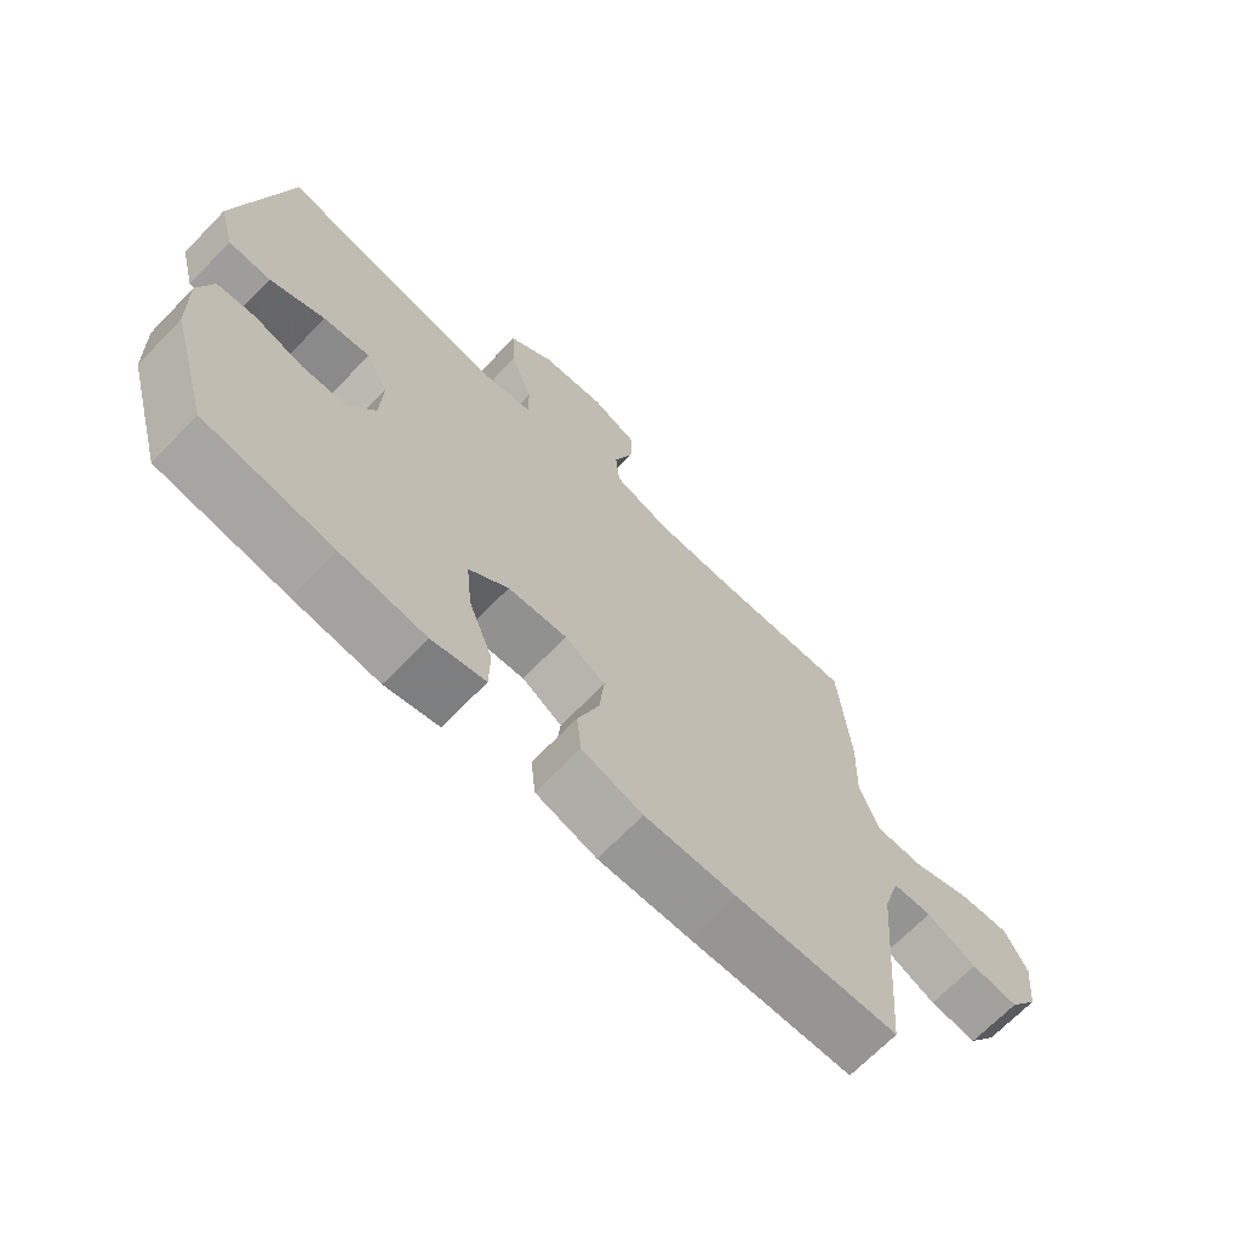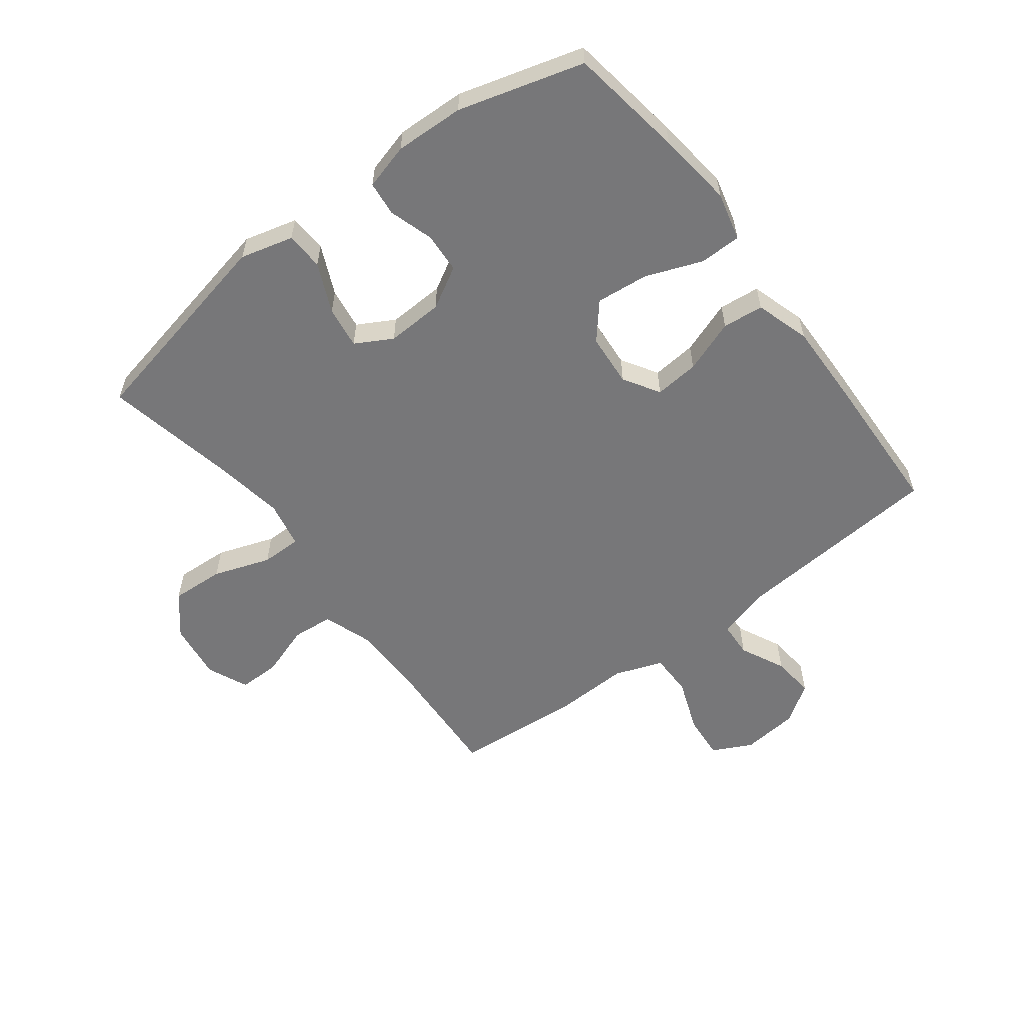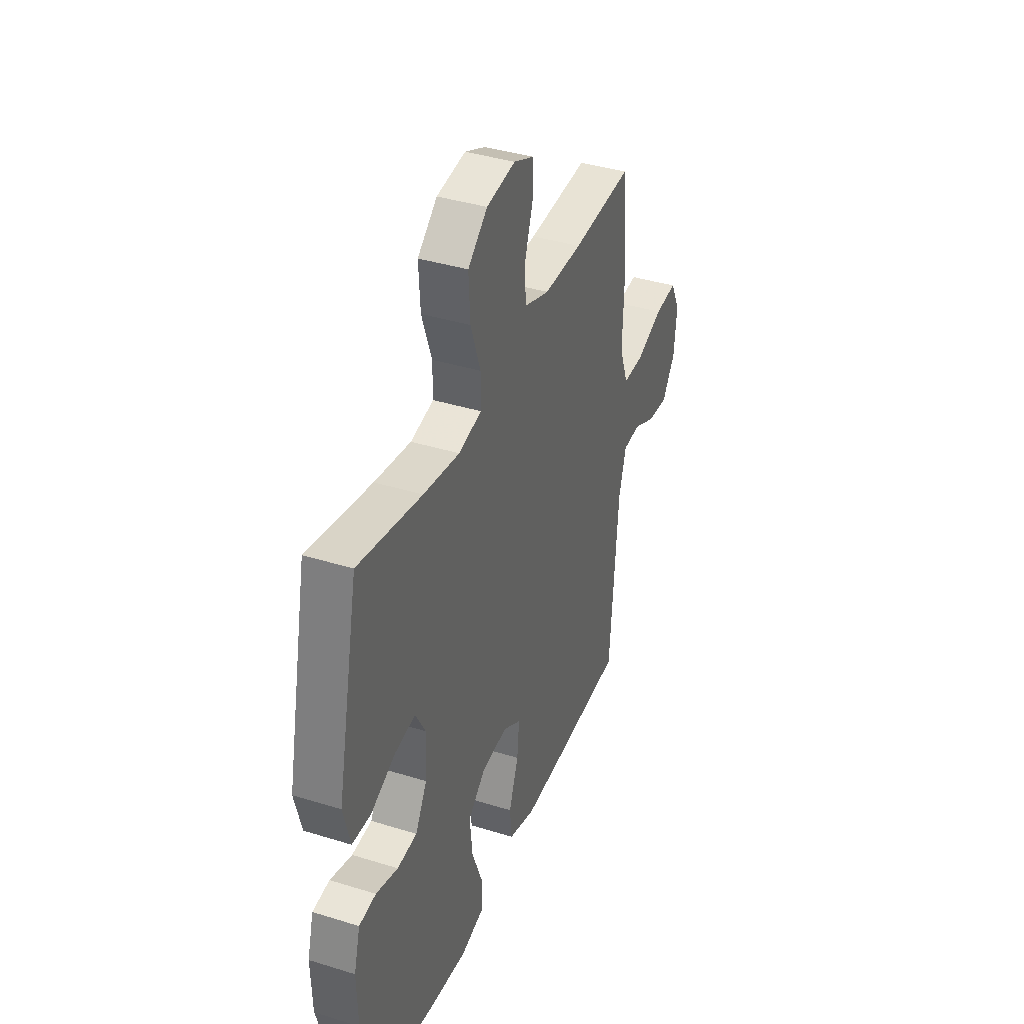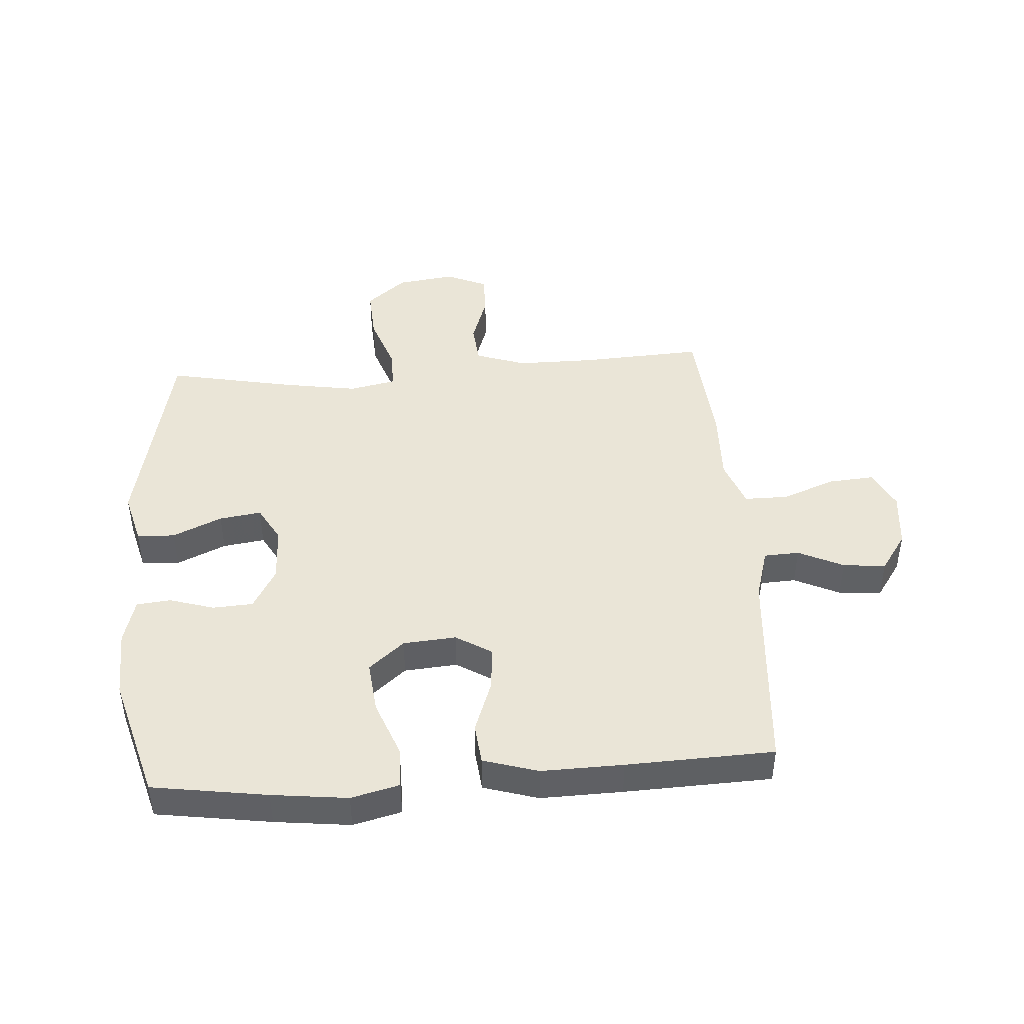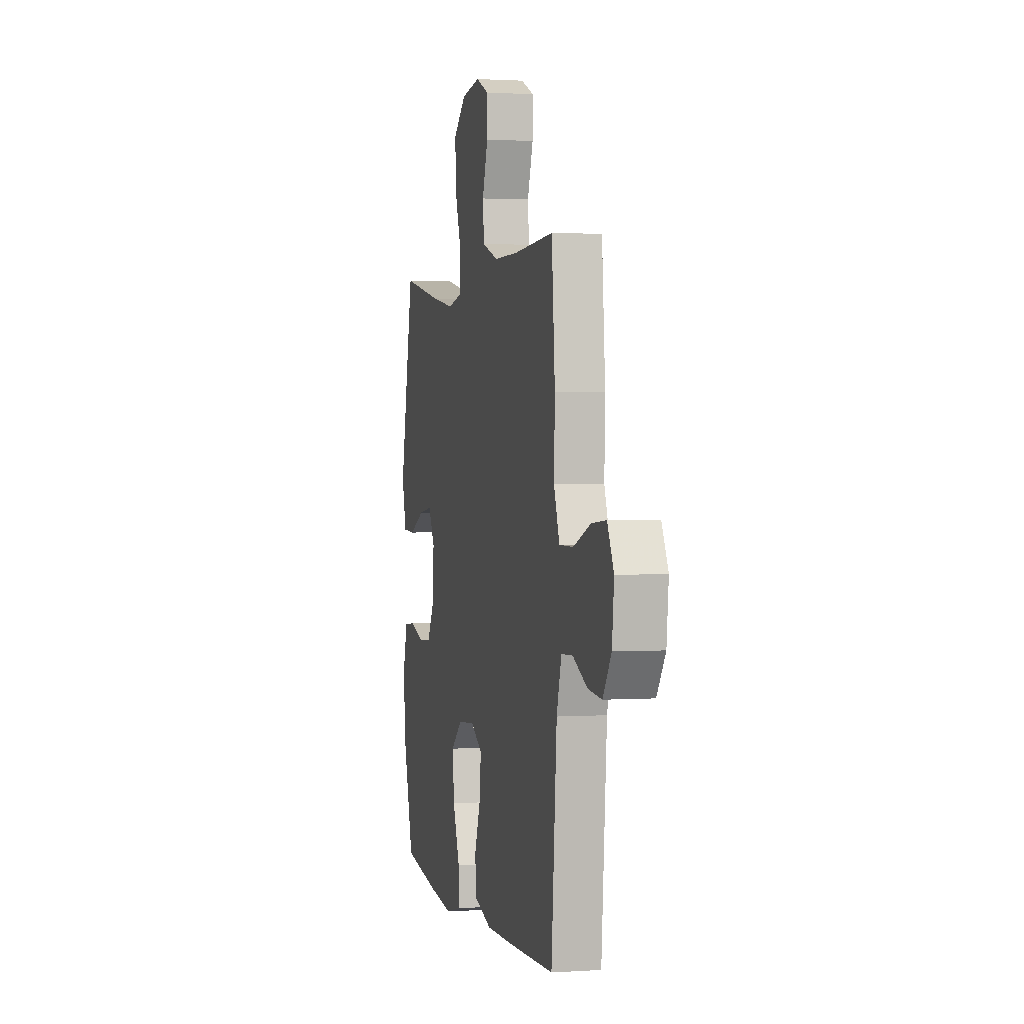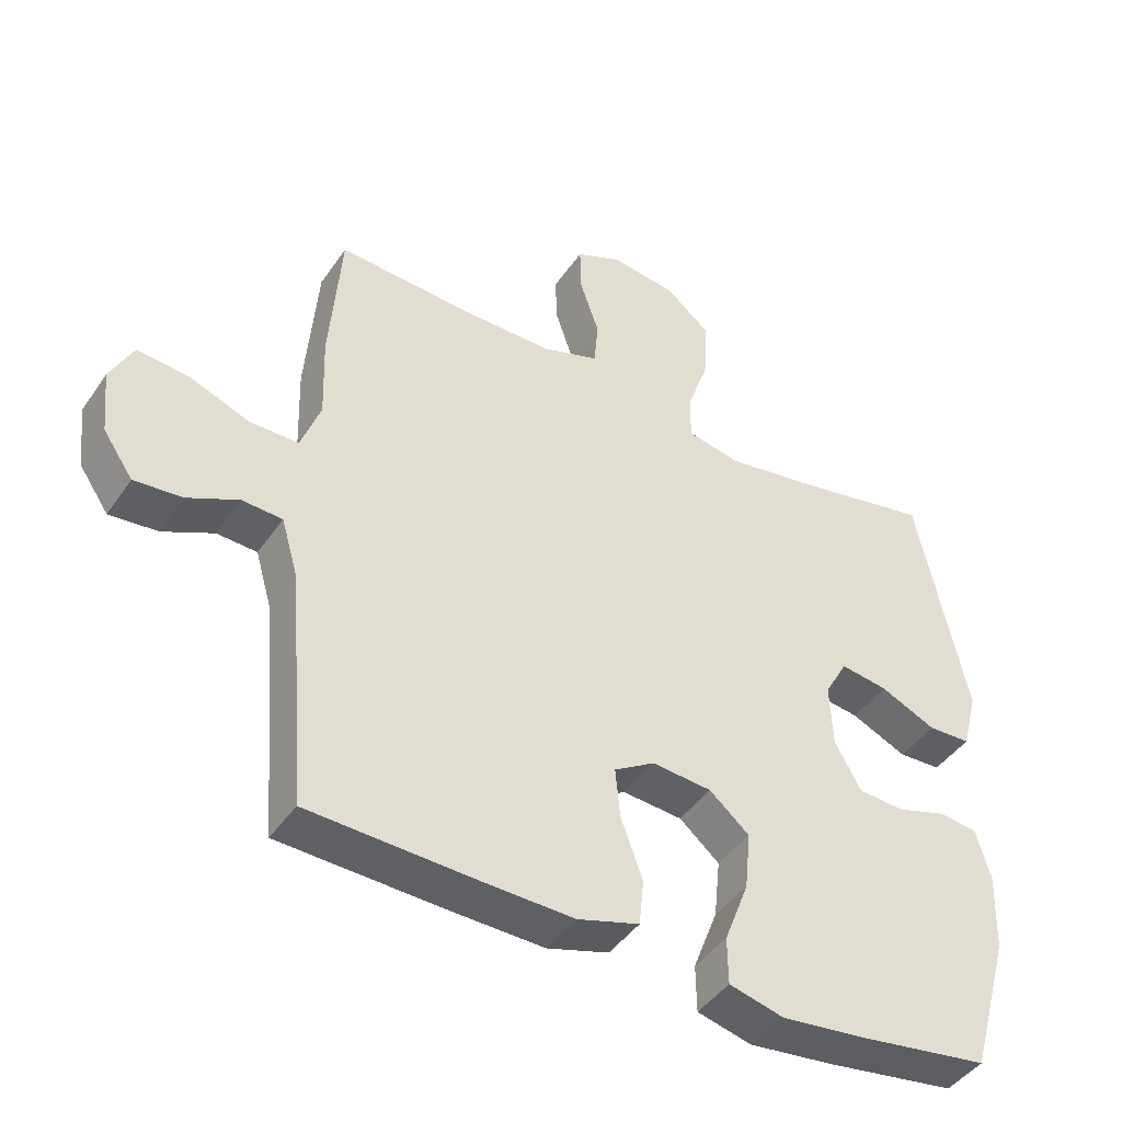
<metadata>
{"format":"obj","ext":"obj","renderer":"f3d","projection":"perspective","resolution":1024,"background":"white","views":[{"elev":-68.8,"azim":135.8,"up":"+Z"},{"elev":-57.2,"azim":127.2,"up":"+Y"},{"elev":38.8,"azim":111.3,"up":"+Z"},{"elev":44.4,"azim":175.9,"up":"+Y"},{"elev":1.6,"azim":-103.3,"up":"+Z"},{"elev":-43.9,"azim":-32.0,"up":"+Z"}]}
</metadata>
<code>
v -0.5 0.07 0.5
v -0.296 0.07 0.489
v -0.167 0.07 0.489
v -0.083 0.07 0.518
v -0.077 0.07 0.587
v -0.106 0.07 0.672
v -0.107 0.07 0.742
v -0.039 0.07 0.772
v 0.058 0.07 0.759
v 0.124 0.07 0.704
v 0.119 0.07 0.615
v 0.086 0.07 0.52
v 0.086 0.07 0.453
v 0.164 0.07 0.437
v 0.286 0.07 0.457
v 0.5 0.07 0.5
v 0.573 0.07 0.153
v 0.55 0.07 0.065
v 0.487 0.07 0.062
v 0.405 0.07 0.099
v 0.335 0.07 0.109
v 0.301 0.07 0.048
v 0.305 0.07 -0.046
v 0.344 0.07 -0.115
v 0.411 0.07 -0.119
v 0.485 0.07 -0.096
v 0.542 0.07 -0.102
v 0.563 0.07 -0.178
v 0.559 0.07 -0.293
v 0.5 0.07 -0.5
v 0.309 0.07 -0.529
v 0.183 0.07 -0.544
v 0.103 0.07 -0.524
v 0.102 0.07 -0.455
v 0.138 0.07 -0.361
v 0.147 0.07 -0.274
v 0.088 0.07 -0.224
v 0 0.07 -0.217
v -0.06 0.07 -0.254
v -0.053 0.07 -0.328
v -0.021 0.07 -0.416
v -0.028 0.07 -0.484
v -0.119 0.07 -0.512
v -0.255 0.07 -0.509
v -0.5 0.07 -0.5
v -0.528 0.07 -0.149
v -0.553 0.07 -0.063
v -0.612 0.07 -0.06
v -0.687 0.07 -0.096
v -0.758 0.07 -0.103
v -0.802 0.07 -0.039
v -0.812 0.07 0.056
v -0.779 0.07 0.122
v -0.704 0.07 0.116
v -0.614 0.07 0.082
v -0.542 0.07 0.082
v -0.513 0.07 0.162
v -0.517 0.07 0.286
v -0.5 0 0.5
v -0.296 0 0.489
v -0.167 0 0.489
v -0.083 0 0.518
v -0.077 0 0.587
v -0.106 0 0.672
v -0.107 0 0.742
v -0.039 0 0.772
v 0.058 0 0.759
v 0.124 0 0.704
v 0.119 0 0.615
v 0.086 0 0.52
v 0.086 0 0.453
v 0.164 0 0.437
v 0.286 0 0.457
v 0.5 0 0.5
v 0.573 0 0.153
v 0.55 0 0.065
v 0.487 0 0.062
v 0.405 0 0.099
v 0.335 0 0.109
v 0.301 0 0.048
v 0.305 0 -0.046
v 0.344 0 -0.115
v 0.411 0 -0.119
v 0.485 0 -0.096
v 0.542 0 -0.102
v 0.563 0 -0.178
v 0.559 0 -0.293
v 0.5 0 -0.5
v 0.309 0 -0.529
v 0.183 0 -0.544
v 0.103 0 -0.524
v 0.102 0 -0.455
v 0.138 0 -0.361
v 0.147 0 -0.274
v 0.088 0 -0.224
v 0 0 -0.217
v -0.06 0 -0.254
v -0.053 0 -0.328
v -0.021 0 -0.416
v -0.028 0 -0.484
v -0.119 0 -0.512
v -0.255 0 -0.509
v -0.5 0 -0.5
v -0.528 0 -0.149
v -0.553 0 -0.063
v -0.612 0 -0.06
v -0.687 0 -0.096
v -0.758 0 -0.103
v -0.802 0 -0.039
v -0.812 0 0.056
v -0.779 0 0.122
v -0.704 0 0.116
v -0.614 0 0.082
v -0.542 0 0.082
v -0.513 0 0.162
v -0.517 0 0.286
f 57 58 1 2
f 56 57 2 3
f 53 54 55
f 52 53 55
f 51 52 55
f 50 51 55
f 49 50 55
f 48 49 55
f 47 48 55 56
f 56 3 4
f 47 56 4
f 46 47 4
f 44 45 46
f 43 44 46
f 42 43 46
f 41 42 46
f 40 41 46
f 39 40 46
f 38 39 46 4
f 33 34 35
f 32 33 35
f 31 32 35
f 30 31 35
f 29 30 35
f 28 29 35
f 27 28 35
f 26 27 35
f 25 26 35
f 24 25 35 36
f 23 24 36 37
f 18 19 20
f 17 18 20
f 16 17 20
f 15 16 20
f 14 15 20 21
f 13 14 21 22
f 10 11 12
f 9 10 12
f 8 9 12
f 7 8 12
f 6 7 12
f 5 6 12
f 5 12 13
f 23 37 38
f 22 23 38
f 13 22 38
f 5 13 38
f 4 5 38
f 60 59 116 115
f 61 60 115 114
f 113 112 111
f 113 111 110
f 113 110 109
f 113 109 108
f 113 108 107
f 113 107 106
f 114 113 106 105
f 62 61 114
f 62 114 105
f 62 105 104
f 104 103 102
f 104 102 101
f 104 101 100
f 104 100 99
f 104 99 98
f 104 98 97
f 62 104 97 96
f 93 92 91
f 93 91 90
f 93 90 89
f 93 89 88
f 93 88 87
f 93 87 86
f 93 86 85
f 93 85 84
f 93 84 83
f 94 93 83 82
f 95 94 82 81
f 78 77 76
f 78 76 75
f 78 75 74
f 78 74 73
f 79 78 73 72
f 80 79 72 71
f 70 69 68
f 70 68 67
f 70 67 66
f 70 66 65
f 70 65 64
f 70 64 63
f 71 70 63
f 96 95 81
f 96 81 80
f 96 80 71
f 96 71 63
f 96 63 62
f 1 59 60 2
f 2 60 61 3
f 3 61 62 4
f 4 62 63 5
f 5 63 64 6
f 6 64 65 7
f 7 65 66 8
f 8 66 67 9
f 9 67 68 10
f 10 68 69 11
f 11 69 70 12
f 12 70 71 13
f 13 71 72 14
f 14 72 73 15
f 15 73 74 16
f 16 74 75 17
f 17 75 76 18
f 18 76 77 19
f 19 77 78 20
f 20 78 79 21
f 21 79 80 22
f 22 80 81 23
f 23 81 82 24
f 24 82 83 25
f 25 83 84 26
f 26 84 85 27
f 27 85 86 28
f 28 86 87 29
f 29 87 88 30
f 30 88 89 31
f 31 89 90 32
f 32 90 91 33
f 33 91 92 34
f 34 92 93 35
f 35 93 94 36
f 36 94 95 37
f 37 95 96 38
f 38 96 97 39
f 39 97 98 40
f 40 98 99 41
f 41 99 100 42
f 42 100 101 43
f 43 101 102 44
f 44 102 103 45
f 45 103 104 46
f 46 104 105 47
f 47 105 106 48
f 48 106 107 49
f 49 107 108 50
f 50 108 109 51
f 51 109 110 52
f 52 110 111 53
f 53 111 112 54
f 54 112 113 55
f 55 113 114 56
f 56 114 115 57
f 57 115 116 58
f 58 116 59 1

</code>
